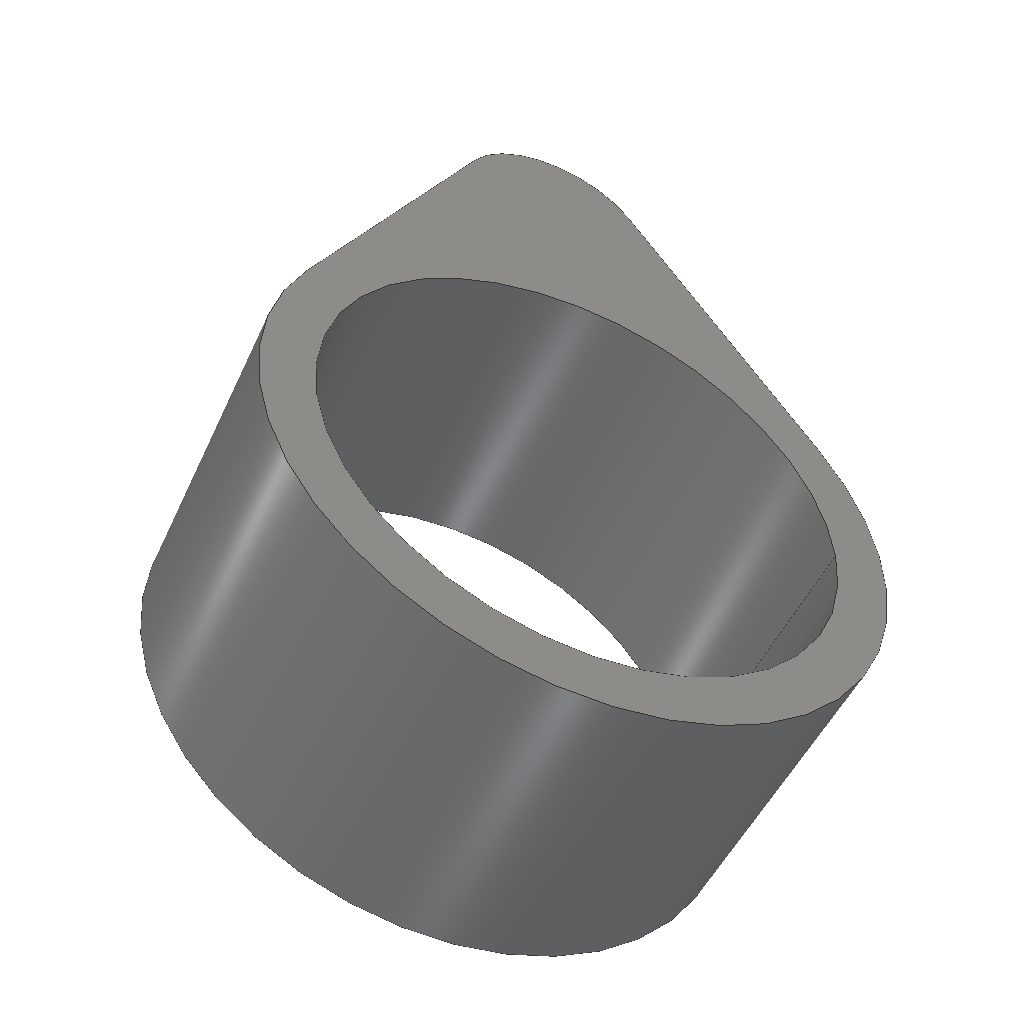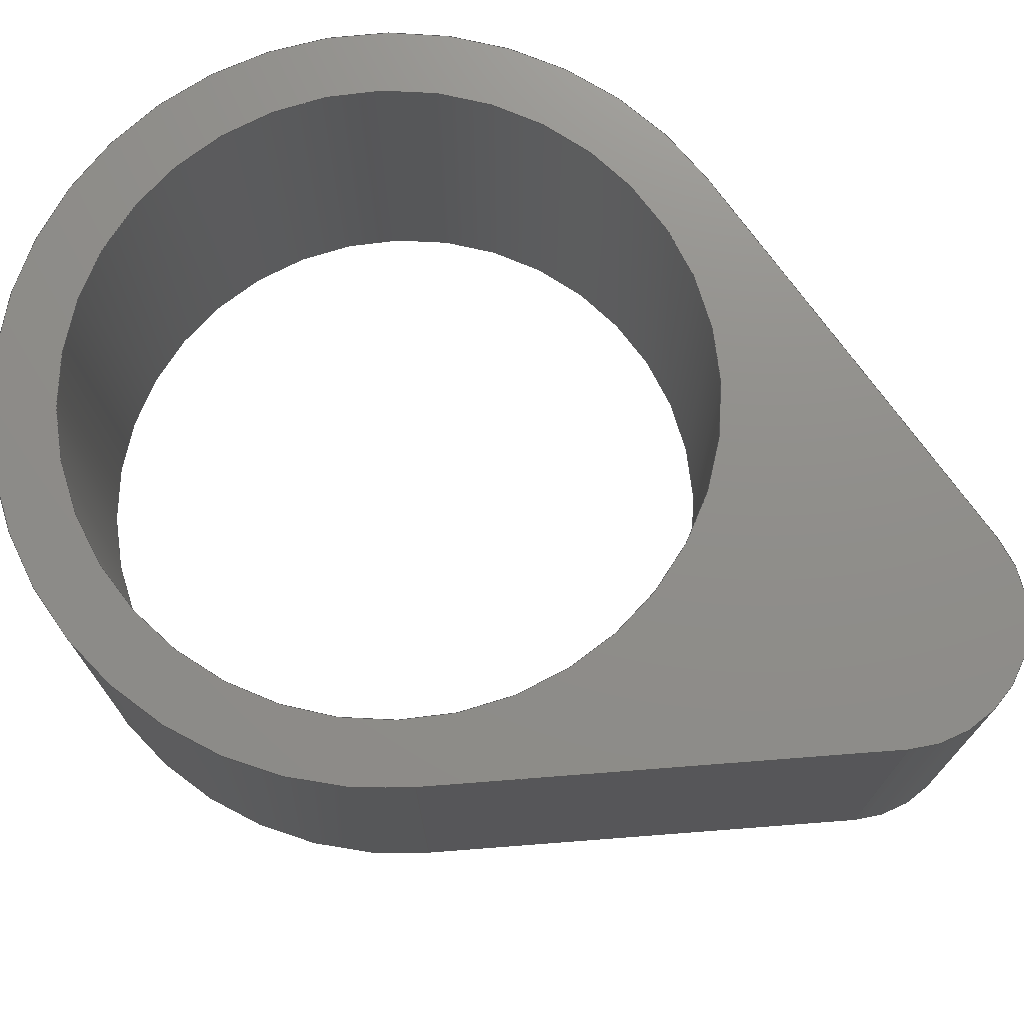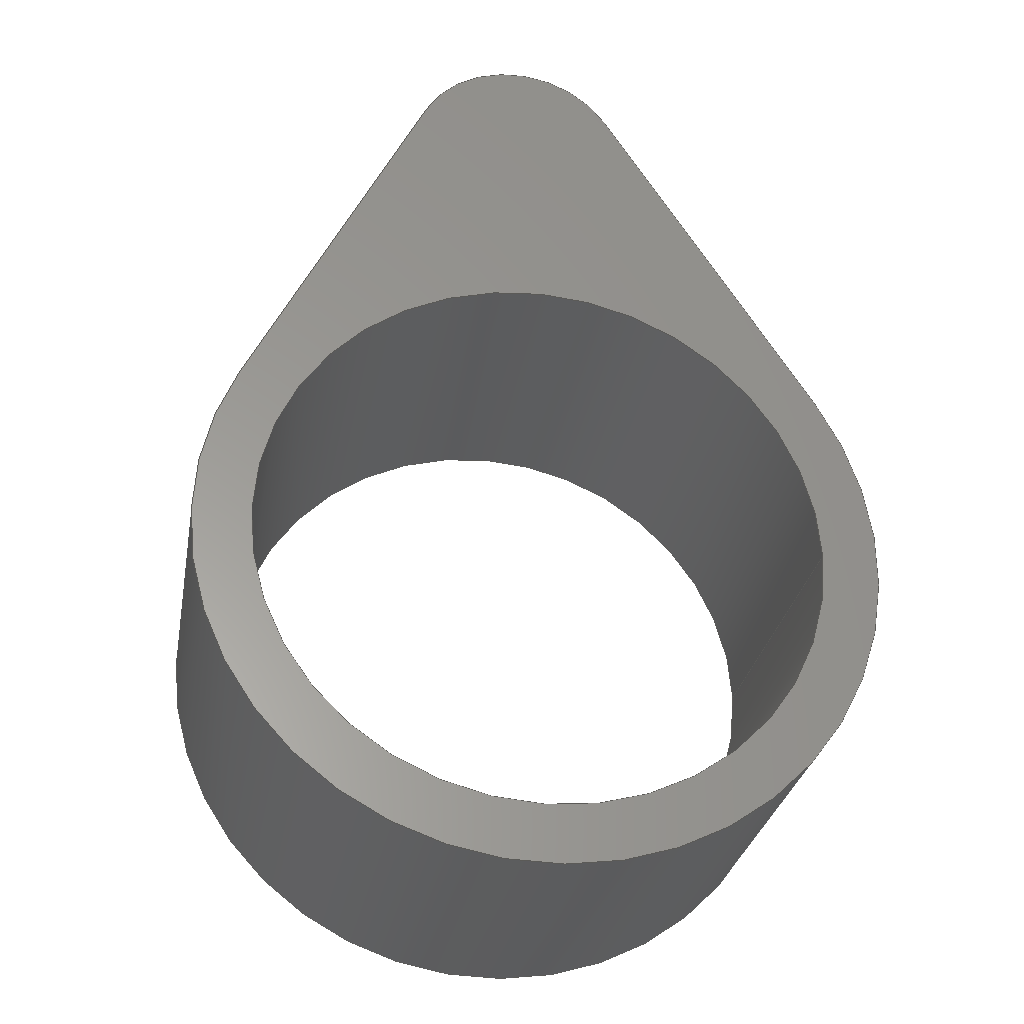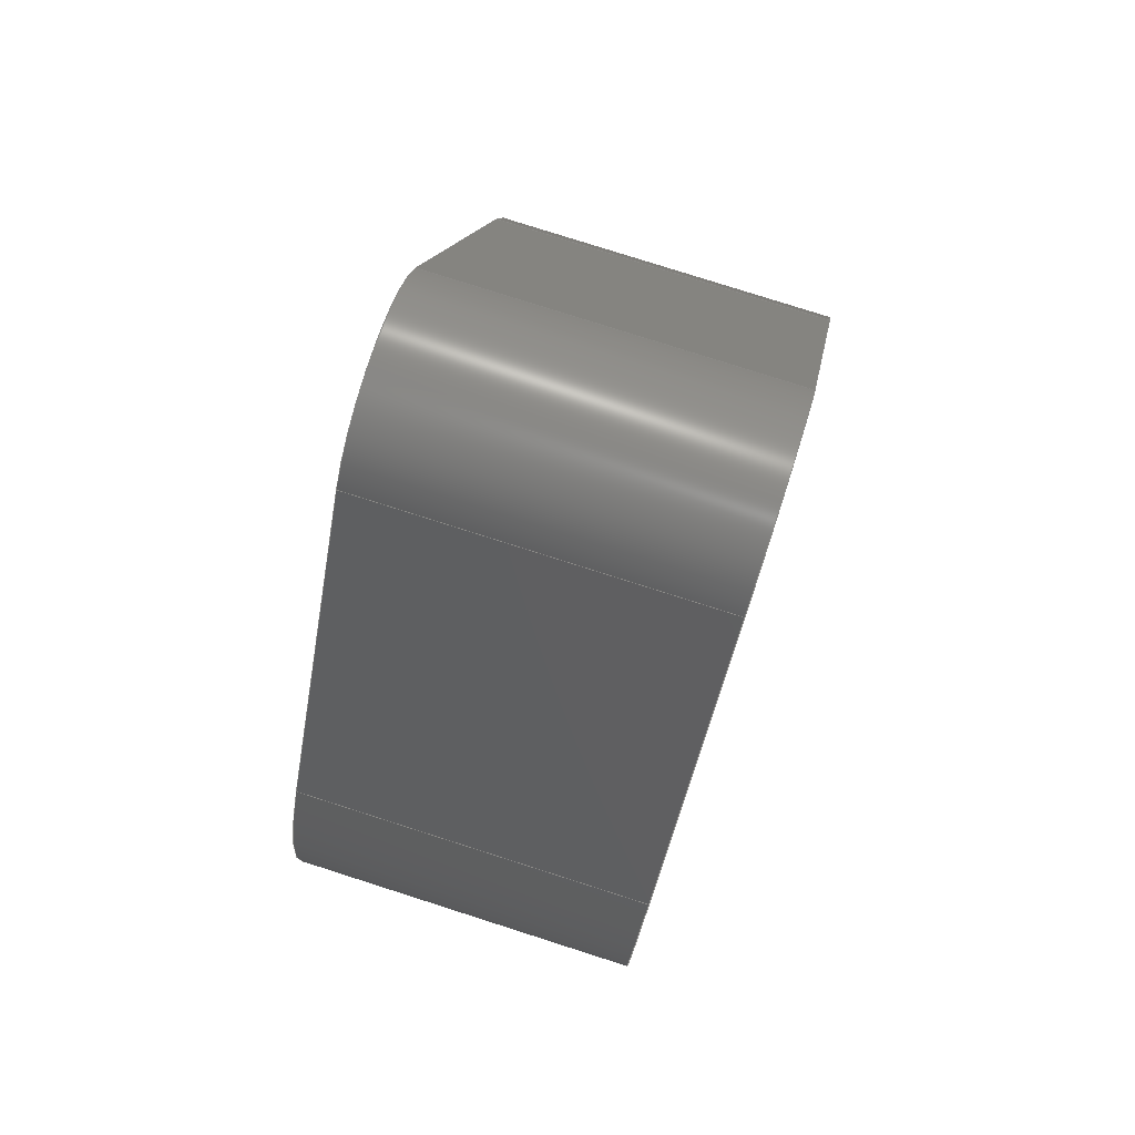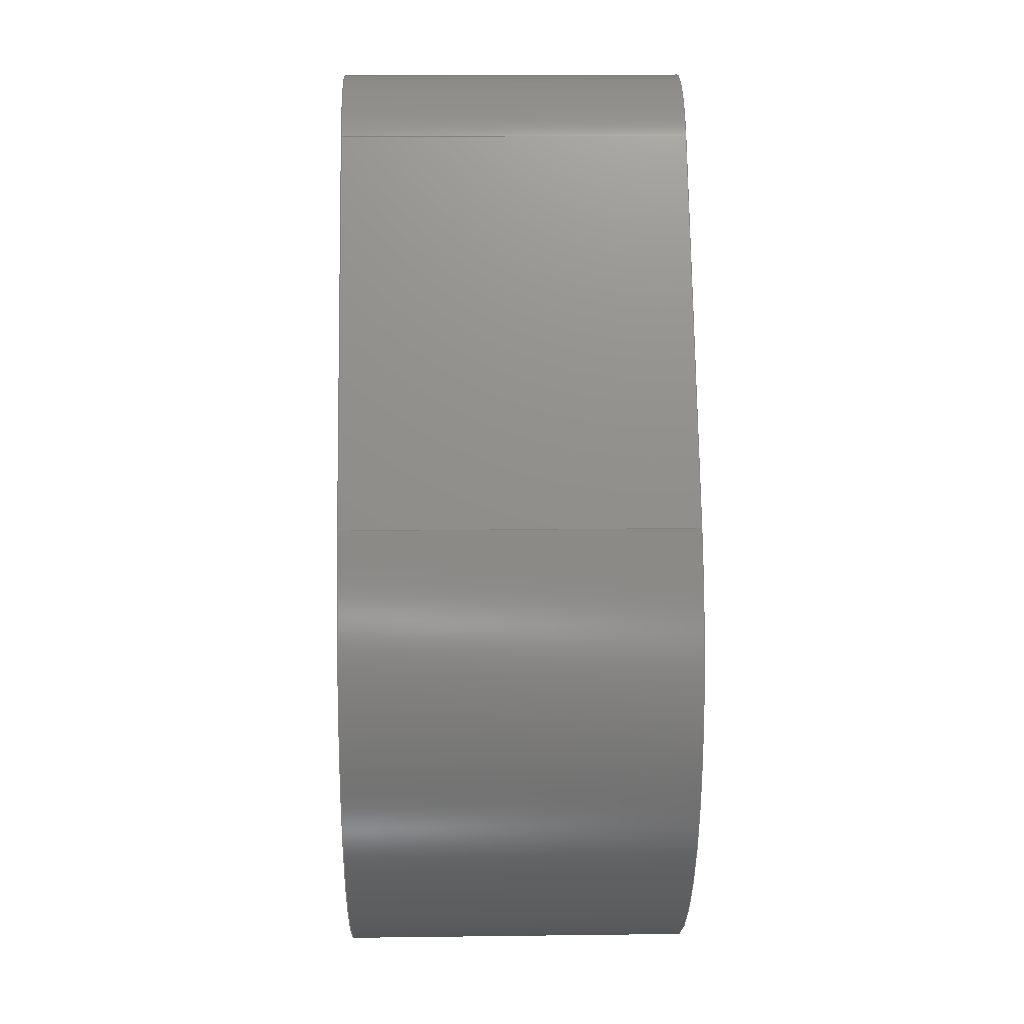
<metadata>
{"format":"step","ext":"step","renderer":"f3d","projection":"perspective","resolution":1024,"background":"white","views":[{"elev":-51.8,"azim":155.3,"up":"+Z"},{"elev":73.5,"azim":-62.2,"up":"+Y"},{"elev":-29.7,"azim":169.9,"up":"+Z"},{"elev":78.7,"azim":-72.3,"up":"+Z"},{"elev":15.6,"azim":-91.5,"up":"+Z"}]}
</metadata>
<code>
ISO-10303-21;
DATA;
#1=MECHANICAL_DESIGN_GEOMETRIC_PRESENTATION_REPRESENTATION('',(#4),#217);
#2=SHAPE_REPRESENTATION_RELATIONSHIP('SRR','None',#224,#3);
#3=ADVANCED_BREP_SHAPE_REPRESENTATION('',(#5),#216);
#4=STYLED_ITEM('',(#233),#5);
#5=MANIFOLD_SOLID_BREP('Body1',#117);
#6=FACE_BOUND('',#25,.T.);
#7=FACE_BOUND('',#27,.T.);
#8=PLANE('',#134);
#9=PLANE('',#138);
#10=PLANE('',#142);
#11=PLANE('',#143);
#12=FACE_OUTER_BOUND('',#19,.T.);
#13=FACE_OUTER_BOUND('',#20,.T.);
#14=FACE_OUTER_BOUND('',#21,.T.);
#15=FACE_OUTER_BOUND('',#22,.T.);
#16=FACE_OUTER_BOUND('',#23,.T.);
#17=FACE_OUTER_BOUND('',#24,.T.);
#18=FACE_OUTER_BOUND('',#26,.T.);
#19=EDGE_LOOP('',(#77,#78,#79,#80));
#20=EDGE_LOOP('',(#81,#82,#83,#84));
#21=EDGE_LOOP('',(#85,#86,#87,#88));
#22=EDGE_LOOP('',(#89,#90,#91,#92));
#23=EDGE_LOOP('',(#93,#94,#95,#96));
#24=EDGE_LOOP('',(#97,#98,#99,#100));
#25=EDGE_LOOP('',(#101));
#26=EDGE_LOOP('',(#102,#103,#104,#105));
#27=EDGE_LOOP('',(#106));
#28=LINE('',#186,#37);
#29=LINE('',#191,#38);
#30=LINE('',#193,#39);
#31=LINE('',#195,#40);
#32=LINE('',#196,#41);
#33=LINE('',#202,#42);
#34=LINE('',#205,#43);
#35=LINE('',#207,#44);
#36=LINE('',#208,#45);
#37=VECTOR('',#150,1.25);
#38=VECTOR('',#155,1);
#39=VECTOR('',#156,1);
#40=VECTOR('',#157,1);
#41=VECTOR('',#158,1);
#42=VECTOR('',#165,1);
#43=VECTOR('',#168,1);
#44=VECTOR('',#169,1);
#45=VECTOR('',#170,1);
#46=CIRCLE('',#132,1.25);
#47=CIRCLE('',#133,1.25);
#48=CIRCLE('',#136,1.5);
#49=CIRCLE('',#137,1.5);
#50=CIRCLE('',#140,0.5);
#51=CIRCLE('',#141,0.5);
#52=VERTEX_POINT('',#183);
#53=VERTEX_POINT('',#185);
#54=VERTEX_POINT('',#189);
#55=VERTEX_POINT('',#190);
#56=VERTEX_POINT('',#192);
#57=VERTEX_POINT('',#194);
#58=VERTEX_POINT('',#198);
#59=VERTEX_POINT('',#200);
#60=VERTEX_POINT('',#204);
#61=VERTEX_POINT('',#206);
#62=EDGE_CURVE('',#52,#52,#46,.T.);
#63=EDGE_CURVE('',#52,#53,#28,.T.);
#64=EDGE_CURVE('',#53,#53,#47,.T.);
#65=EDGE_CURVE('',#54,#55,#29,.T.);
#66=EDGE_CURVE('',#54,#56,#30,.T.);
#67=EDGE_CURVE('',#57,#56,#31,.T.);
#68=EDGE_CURVE('',#55,#57,#32,.T.);
#69=EDGE_CURVE('',#58,#55,#48,.T.);
#70=EDGE_CURVE('',#59,#57,#49,.T.);
#71=EDGE_CURVE('',#58,#59,#33,.T.);
#72=EDGE_CURVE('',#60,#58,#34,.T.);
#73=EDGE_CURVE('',#61,#59,#35,.T.);
#74=EDGE_CURVE('',#60,#61,#36,.T.);
#75=EDGE_CURVE('',#54,#60,#50,.T.);
#76=EDGE_CURVE('',#56,#61,#51,.T.);
#77=ORIENTED_EDGE('',*,*,#62,.F.);
#78=ORIENTED_EDGE('',*,*,#63,.T.);
#79=ORIENTED_EDGE('',*,*,#64,.T.);
#80=ORIENTED_EDGE('',*,*,#63,.F.);
#81=ORIENTED_EDGE('',*,*,#65,.F.);
#82=ORIENTED_EDGE('',*,*,#66,.T.);
#83=ORIENTED_EDGE('',*,*,#67,.F.);
#84=ORIENTED_EDGE('',*,*,#68,.F.);
#85=ORIENTED_EDGE('',*,*,#69,.T.);
#86=ORIENTED_EDGE('',*,*,#68,.T.);
#87=ORIENTED_EDGE('',*,*,#70,.F.);
#88=ORIENTED_EDGE('',*,*,#71,.F.);
#89=ORIENTED_EDGE('',*,*,#72,.T.);
#90=ORIENTED_EDGE('',*,*,#71,.T.);
#91=ORIENTED_EDGE('',*,*,#73,.F.);
#92=ORIENTED_EDGE('',*,*,#74,.F.);
#93=ORIENTED_EDGE('',*,*,#75,.T.);
#94=ORIENTED_EDGE('',*,*,#74,.T.);
#95=ORIENTED_EDGE('',*,*,#76,.F.);
#96=ORIENTED_EDGE('',*,*,#66,.F.);
#97=ORIENTED_EDGE('',*,*,#76,.T.);
#98=ORIENTED_EDGE('',*,*,#73,.T.);
#99=ORIENTED_EDGE('',*,*,#70,.T.);
#100=ORIENTED_EDGE('',*,*,#67,.T.);
#101=ORIENTED_EDGE('',*,*,#62,.T.);
#102=ORIENTED_EDGE('',*,*,#75,.F.);
#103=ORIENTED_EDGE('',*,*,#65,.T.);
#104=ORIENTED_EDGE('',*,*,#69,.F.);
#105=ORIENTED_EDGE('',*,*,#72,.F.);
#106=ORIENTED_EDGE('',*,*,#64,.F.);
#107=CYLINDRICAL_SURFACE('',#131,1.25);
#108=CYLINDRICAL_SURFACE('',#135,1.5);
#109=CYLINDRICAL_SURFACE('',#139,0.5);
#110=ADVANCED_FACE('',(#12),#107,.F.);
#111=ADVANCED_FACE('',(#13),#8,.T.);
#112=ADVANCED_FACE('',(#14),#108,.T.);
#113=ADVANCED_FACE('',(#15),#9,.T.);
#114=ADVANCED_FACE('',(#16),#109,.T.);
#115=ADVANCED_FACE('',(#17,#6),#10,.T.);
#116=ADVANCED_FACE('',(#18,#7),#11,.F.);
#117=CLOSED_SHELL('',(#110,#111,#112,#113,#114,#115,#116));
#118=DERIVED_UNIT_ELEMENT(#120,1);
#119=DERIVED_UNIT_ELEMENT(#219,3);
#120=(
MASS_UNIT()
NAMED_UNIT(*)
SI_UNIT(.KILO.,.GRAM.)
);
#121=DERIVED_UNIT((#118,#119));
#122=MEASURE_REPRESENTATION_ITEM('density measure',
POSITIVE_RATIO_MEASURE(7850),#121);
#123=PROPERTY_DEFINITION_REPRESENTATION(#128,#125);
#124=PROPERTY_DEFINITION_REPRESENTATION(#129,#126);
#125=REPRESENTATION('material name',(#127),#216);
#126=REPRESENTATION('density',(#122),#216);
#127=DESCRIPTIVE_REPRESENTATION_ITEM('Steel','Steel');
#128=PROPERTY_DEFINITION('material property','material name',#226);
#129=PROPERTY_DEFINITION('material property','density of part',#226);
#130=AXIS2_PLACEMENT_3D('placement',#181,#144,#145);
#131=AXIS2_PLACEMENT_3D('',#182,#146,#147);
#132=AXIS2_PLACEMENT_3D('',#184,#148,#149);
#133=AXIS2_PLACEMENT_3D('',#187,#151,#152);
#134=AXIS2_PLACEMENT_3D('',#188,#153,#154);
#135=AXIS2_PLACEMENT_3D('',#197,#159,#160);
#136=AXIS2_PLACEMENT_3D('',#199,#161,#162);
#137=AXIS2_PLACEMENT_3D('',#201,#163,#164);
#138=AXIS2_PLACEMENT_3D('',#203,#166,#167);
#139=AXIS2_PLACEMENT_3D('',#209,#171,#172);
#140=AXIS2_PLACEMENT_3D('',#210,#173,#174);
#141=AXIS2_PLACEMENT_3D('',#211,#175,#176);
#142=AXIS2_PLACEMENT_3D('',#212,#177,#178);
#143=AXIS2_PLACEMENT_3D('',#213,#179,#180);
#144=DIRECTION('axis',(0,0,1));
#145=DIRECTION('refdir',(1,0,0));
#146=DIRECTION('center_axis',(0,1,0));
#147=DIRECTION('ref_axis',(1,0,0));
#148=DIRECTION('center_axis',(0,-1,0));
#149=DIRECTION('ref_axis',(1,0,0));
#150=DIRECTION('',(0,-1,0));
#151=DIRECTION('center_axis',(0,-1,0));
#152=DIRECTION('ref_axis',(1,0,0));
#153=DIRECTION('center_axis',(-0.846,0,0.5331));
#154=DIRECTION('ref_axis',(0.5331,0,0.846));
#155=DIRECTION('',(-0.5331,0,-0.846));
#156=DIRECTION('',(0,1,0));
#157=DIRECTION('',(0.5331,0,0.846));
#158=DIRECTION('',(0,1,0));
#159=DIRECTION('center_axis',(0,1,0));
#160=DIRECTION('ref_axis',(-0.05089,0,-0.9987));
#161=DIRECTION('center_axis',(0,1,0));
#162=DIRECTION('ref_axis',(1,0,0));
#163=DIRECTION('center_axis',(0,1,0));
#164=DIRECTION('ref_axis',(1,0,0));
#165=DIRECTION('',(0,1,0));
#166=DIRECTION('center_axis',(0.8959,0,0.4444));
#167=DIRECTION('ref_axis',(0.4444,0,-0.8959));
#168=DIRECTION('',(0.4444,0,-0.8959));
#169=DIRECTION('',(0.4444,0,-0.8959));
#170=DIRECTION('',(0,1,0));
#171=DIRECTION('center_axis',(0,1,0));
#172=DIRECTION('ref_axis',(1,0,0));
#173=DIRECTION('center_axis',(0,1,0));
#174=DIRECTION('ref_axis',(1,0,0));
#175=DIRECTION('center_axis',(0,1,0));
#176=DIRECTION('ref_axis',(1,0,0));
#177=DIRECTION('center_axis',(0,1,0));
#178=DIRECTION('ref_axis',(1,0,0));
#179=DIRECTION('center_axis',(0,1,0));
#180=DIRECTION('ref_axis',(1,0,0));
#181=CARTESIAN_POINT('',(0,0,0));
#182=CARTESIAN_POINT('Origin',(-0.9872,0,5.92));
#183=CARTESIAN_POINT('',(-2.237,1.5,5.92));
#184=CARTESIAN_POINT('Origin',(-0.9872,1.5,5.92));
#185=CARTESIAN_POINT('',(-2.237,0,5.92));
#186=CARTESIAN_POINT('',(-2.237,0,5.92));
#187=CARTESIAN_POINT('Origin',(-0.9872,0,5.92));
#188=CARTESIAN_POINT('Origin',(-2.256,0,6.719));
#189=CARTESIAN_POINT('',(-1.306,0,8.227));
#190=CARTESIAN_POINT('',(-2.256,0,6.719));
#191=CARTESIAN_POINT('',(-1.306,0,8.227));
#192=CARTESIAN_POINT('',(-1.306,1.5,8.227));
#193=CARTESIAN_POINT('',(-1.306,0,8.227));
#194=CARTESIAN_POINT('',(-2.256,1.5,6.719));
#195=CARTESIAN_POINT('',(-1.306,1.5,8.227));
#196=CARTESIAN_POINT('',(-2.256,0,6.719));
#197=CARTESIAN_POINT('Origin',(-0.9872,0,5.92));
#198=CARTESIAN_POINT('',(0.3565,0,6.586));
#199=CARTESIAN_POINT('Origin',(-0.9872,0,5.92));
#200=CARTESIAN_POINT('',(0.3565,1.5,6.586));
#201=CARTESIAN_POINT('Origin',(-0.9872,1.5,5.92));
#202=CARTESIAN_POINT('',(0.3565,0,6.586));
#203=CARTESIAN_POINT('Origin',(-0.4353,0,8.183));
#204=CARTESIAN_POINT('',(-0.4353,0,8.183));
#205=CARTESIAN_POINT('',(-0.4353,0,8.183));
#206=CARTESIAN_POINT('',(-0.4353,1.5,8.183));
#207=CARTESIAN_POINT('',(-0.4353,1.5,8.183));
#208=CARTESIAN_POINT('',(-0.4353,0,8.183));
#209=CARTESIAN_POINT('Origin',(-0.8832,0,7.96));
#210=CARTESIAN_POINT('Origin',(-0.8832,0,7.96));
#211=CARTESIAN_POINT('Origin',(-0.8832,1.5,7.96));
#212=CARTESIAN_POINT('Origin',(-0.9872,1.5,6.44));
#213=CARTESIAN_POINT('Origin',(-0.9872,0,6.44));
#214=UNCERTAINTY_MEASURE_WITH_UNIT(LENGTH_MEASURE(0.001),#218,
'DISTANCE_ACCURACY_VALUE',
'Maximum model space distance between geometric entities at asserted c
onnectivities');
#215=UNCERTAINTY_MEASURE_WITH_UNIT(LENGTH_MEASURE(0.001),#218,
'DISTANCE_ACCURACY_VALUE',
'Maximum model space distance between geometric entities at asserted c
onnectivities');
#216=(
GEOMETRIC_REPRESENTATION_CONTEXT(3)
GLOBAL_UNCERTAINTY_ASSIGNED_CONTEXT((#214))
GLOBAL_UNIT_ASSIGNED_CONTEXT((#218,#220,#221))
REPRESENTATION_CONTEXT('','3D')
);
#217=(
GEOMETRIC_REPRESENTATION_CONTEXT(3)
GLOBAL_UNCERTAINTY_ASSIGNED_CONTEXT((#215))
GLOBAL_UNIT_ASSIGNED_CONTEXT((#218,#220,#221))
REPRESENTATION_CONTEXT('','3D')
);
#218=(
LENGTH_UNIT()
NAMED_UNIT(*)
SI_UNIT(.CENTI.,.METRE.)
);
#219=(
LENGTH_UNIT()
NAMED_UNIT(*)
SI_UNIT($,.METRE.)
);
#220=(
NAMED_UNIT(*)
PLANE_ANGLE_UNIT()
SI_UNIT($,.RADIAN.)
);
#221=(
NAMED_UNIT(*)
SI_UNIT($,.STERADIAN.)
SOLID_ANGLE_UNIT()
);
#222=SHAPE_DEFINITION_REPRESENTATION(#223,#224);
#223=PRODUCT_DEFINITION_SHAPE('',$,#226);
#224=SHAPE_REPRESENTATION('',(#130),#216);
#225=PRODUCT_DEFINITION_CONTEXT('part definition',#230,'design');
#226=PRODUCT_DEFINITION('Cams','Cams',#227,#225);
#227=PRODUCT_DEFINITION_FORMATION('',$,#232);
#228=PRODUCT_RELATED_PRODUCT_CATEGORY('Cams','Cams',(#232));
#229=APPLICATION_PROTOCOL_DEFINITION('international standard',
'automotive_design',2009,#230);
#230=APPLICATION_CONTEXT(
'Core Data for Automotive Mechanical Design Process');
#231=PRODUCT_CONTEXT('part definition',#230,'mechanical');
#232=PRODUCT('Cams','Cams',$,(#231));
#233=PRESENTATION_STYLE_ASSIGNMENT((#234));
#234=SURFACE_STYLE_USAGE(.BOTH.,#235);
#235=SURFACE_SIDE_STYLE('',(#236));
#236=SURFACE_STYLE_FILL_AREA(#237);
#237=FILL_AREA_STYLE('Aluminum - Polished',(#238));
#238=FILL_AREA_STYLE_COLOUR('Aluminum - Polished',#239);
#239=COLOUR_RGB('Aluminum - Polished',0.9608,0.9608,
0.9647);
ENDSEC;
END-ISO-10303-21;

</code>
